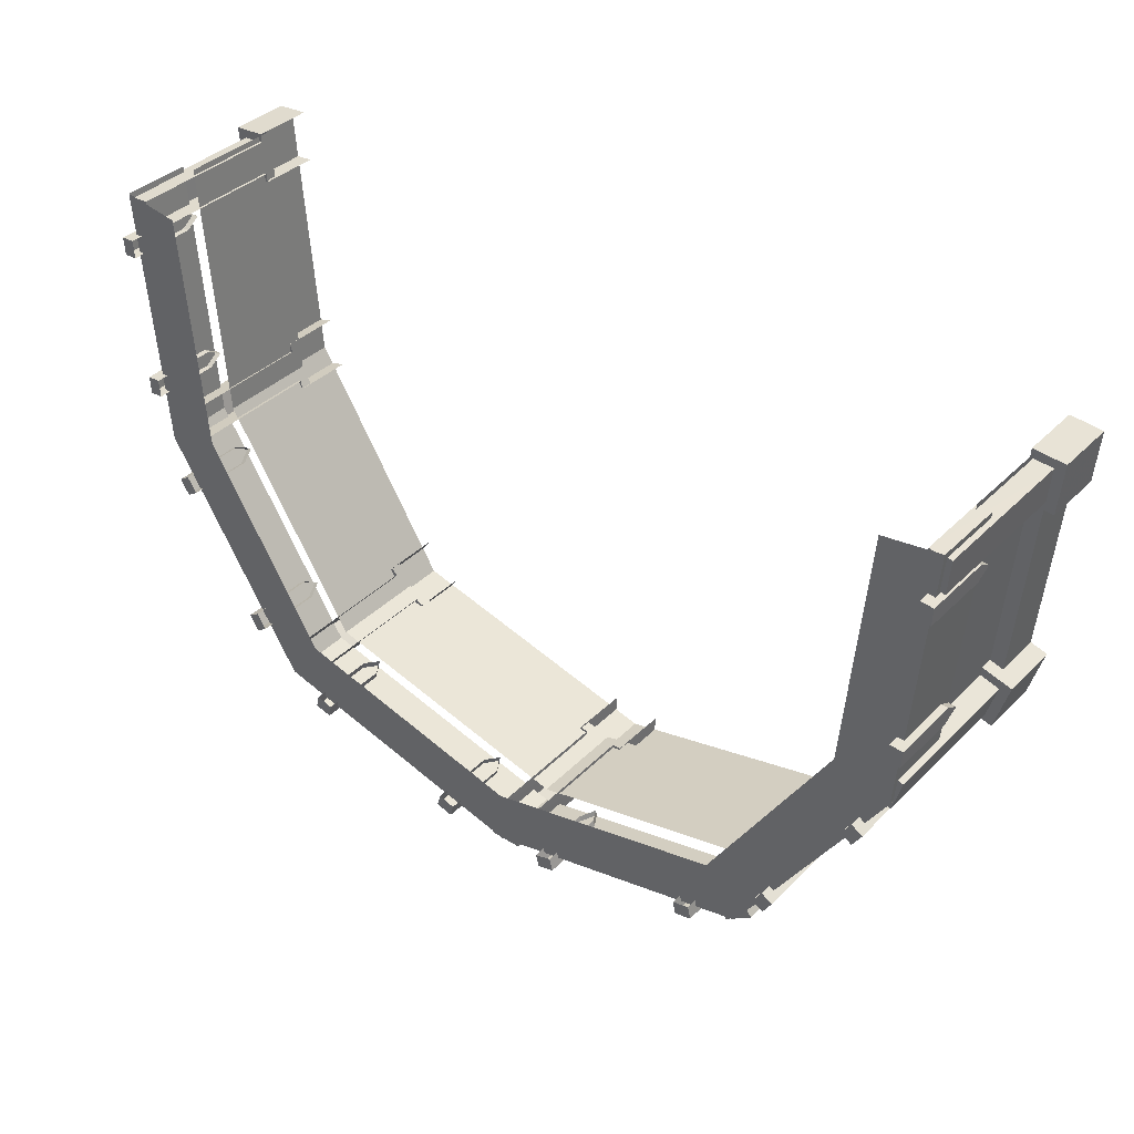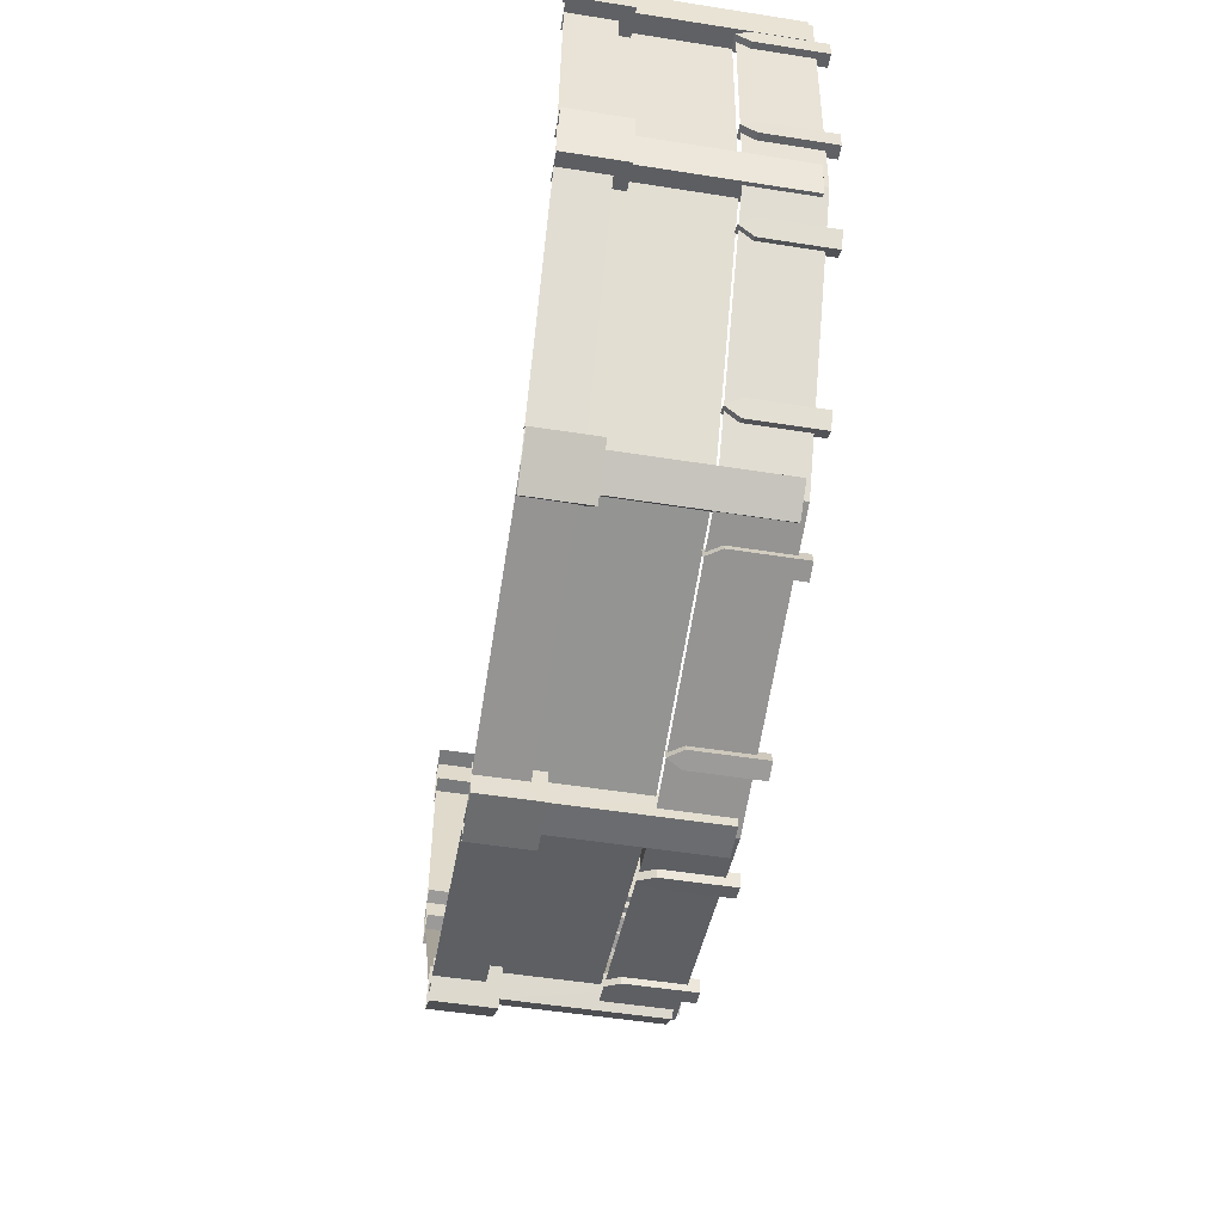
<metadata>
{"format":"obj","ext":"obj","renderer":"f3d","projection":"perspective","resolution":1024,"background":"white","views":[{"elev":37.8,"azim":38.8,"up":"+Y"},{"elev":-53.4,"azim":-99.5,"up":"+Y"}]}
</metadata>
<code>
g huodong_jingsu_545_qiangbi_02
v 21.4 -248.3 -0.02657
v 21.31 -218 -0.06535
v 21.24 -217.1 50.27
v 21.4 -248.3 50.26
v -21.3 -217.6 -0.06557
v -21.21 -248.2 -0.02661
v -21.21 -248.2 50.26
v -21.36 -216.8 50.25
v -21.21 -248.2 -0.02661
v 21.4 -248.3 -0.02657
v 21.4 -248.3 50.26
v -21.21 -248.2 50.26
v 21.4 -248.3 50.26
v 21.24 -217.1 50.27
v 14.06 -217.1 50.26
v 14.16 -240.2 50.26
v -21.36 -216.8 50.25
v -21.21 -248.2 50.26
v -13.95 -240.1 50.26
v -14.03 -216.9 50.25
v -21.21 -248.2 50.26
v -13.95 -240.1 50.26
v 14.21 -216.9 178.2
v 14.16 -240.2 177.6
v 14.16 -240.2 50.26
v 14.06 -217.1 50.26
v -13.95 -240.1 50.26
v -13.95 -240.1 177.6
v -13.89 -216.7 178.2
v -14.03 -216.9 50.25
v -13.95 -240.1 50.26
v 14.16 -240.2 50.26
v 14.16 -240.2 177.6
v -13.95 -240.1 177.6
v -13.89 -216.7 178.2
v -13.95 -240.1 177.6
v 14.16 -240.2 177.6
v 14.21 -216.9 178.2
v 221.1 -199 -0.02639
v 221.1 -199 50.26
v 202.5 -173 50.25
v 203.1 -173.7 -0.06706
v 237.5 -148.6 -0.06724
v 236.9 -147.9 50.27
v 255.6 -174.1 50.26
v 255.6 -174.1 -0.02637
v 255.6 -174.1 -0.02637
v 255.6 -174.1 50.26
v 221.1 -199 50.26
v 221.1 -199 -0.02639
v 221.1 -199 50.26
v 222.3 -188.2 50.26
v 208.4 -168.8 50.25
v 202.5 -173 50.25
v 236.9 -147.9 50.27
v 231.1 -152.2 50.26
v 245 -171.7 50.26
v 255.6 -174.1 50.26
v 255.6 -174.1 50.26
v 245 -171.7 50.26
v 208.2 -168.6 178.2
v 208.4 -168.8 50.25
v 222.3 -188.2 50.26
v 222.3 -188.2 177.6
v 230.9 -152.1 178.2
v 245 -171.7 177.6
v 245 -171.7 50.26
v 231.1 -152.2 50.26
v 245 -171.7 50.26
v 245 -171.7 177.6
v 222.3 -188.2 177.6
v 222.3 -188.2 50.26
v 357.4 -2.917 -0.02631
v 357.4 -2.917 50.26
v 332.1 4.275 50.26
v 332.1 4.275 -0.02633
v 343.3 45.39 -0.02632
v 343.3 45.39 50.26
v 368.8 38.15 50.26
v 368.8 38.15 -0.0263
v 368.8 38.15 -0.0263
v 368.8 38.15 50.26
v 357.4 -2.917 50.26
v 357.4 -2.917 -0.02631
v 357.4 -2.917 50.26
v 351.6 6.242 50.26
v 334.1 11.21 50.26
v 332.1 4.275 50.26
v 343.3 45.39 50.26
v 341.4 38.34 50.26
v 359 33.34 50.26
v 368.8 38.15 50.26
v 368.8 38.15 50.26
v 359 33.34 50.26
v 334.1 11.22 177.6
v 334.1 11.21 50.26
v 351.6 6.242 50.26
v 351.6 6.242 177.6
v 341.5 38.33 177.6
v 359 33.34 177.6
v 359 33.34 50.26
v 341.4 38.34 50.26
v 359 33.34 50.26
v 359 33.34 177.6
v 351.6 6.242 177.6
v 351.6 6.242 50.26
v 379.4 196.6 -0.02632
v 379.4 196.6 50.26
v 353.1 198.7 50.26
v 353.1 198.7 -0.02634
v 382.6 239.1 50.26
v 382.6 239.1 -0.02632
v 356.1 241.2 -0.02634
v 356.1 241.2 50.26
v 382.6 239.1 -0.02632
v 382.6 239.1 50.26
v 379.4 196.6 50.26
v 379.4 196.6 -0.02632
v 379.4 196.6 50.26
v 371.9 204.4 50.26
v 353.7 205.9 50.26
v 353.1 198.7 50.26
v 356.1 241.2 50.26
v 355.7 233.9 50.26
v 373.9 232.5 50.26
v 382.6 239.1 50.26
v 382.6 239.1 50.26
v 373.9 232.5 50.26
v 353.8 206 177.6
v 353.7 205.9 50.26
v 371.9 204.4 50.26
v 371.9 204.4 177.6
v 355.8 234 177.6
v 373.9 232.5 177.6
v 373.9 232.5 50.26
v 355.7 233.9 50.26
v 373.9 232.5 50.26
v 373.9 232.5 177.6
v 371.9 204.4 177.6
v 371.9 204.4 50.26
v 355.8 234 177.6
v 353.8 206 177.6
v 371.9 204.4 177.6
v 373.9 232.5 177.6
v 341.5 38.33 177.6
v 334.1 11.22 177.6
v 351.6 6.242 177.6
v 359 33.34 177.6
v 230.9 -152.1 178.2
v 208.2 -168.6 178.2
v 222.3 -188.2 177.6
v 245 -171.7 177.6
v -221.1 -199 -0.02678
v -203.1 -173.7 -0.06742
v -202.5 -173 50.25
v -221.1 -199 50.26
v -237.5 -148.6 -0.06766
v -255.6 -174.1 -0.02681
v -255.6 -174.1 50.26
v -237 -147.9 50.27
v -255.6 -174.1 -0.02681
v -221.1 -199 -0.02678
v -221.1 -199 50.26
v -255.6 -174.1 50.26
v -221.1 -199 50.26
v -202.5 -173 50.25
v -208.4 -168.8 50.25
v -222.3 -188.2 50.26
v -237 -147.9 50.27
v -255.6 -174.1 50.26
v -245 -171.7 50.26
v -231.1 -152.2 50.26
v -255.6 -174.1 50.26
v -245 -171.7 50.26
v -208.2 -168.6 178.2
v -222.3 -188.2 177.6
v -222.3 -188.2 50.26
v -208.4 -168.8 50.25
v -245 -171.7 50.26
v -245 -171.7 177.6
v -230.9 -152.1 178.2
v -231.1 -152.2 50.26
v -245 -171.7 50.26
v -222.3 -188.2 50.26
v -222.3 -188.2 177.6
v -245 -171.7 177.6
v -357.4 -2.917 -0.02693
v -332.1 4.275 -0.0269
v -332.1 4.276 50.26
v -357.4 -2.917 50.26
v -343.3 45.4 -0.02692
v -368.8 38.15 -0.02694
v -368.8 38.15 50.26
v -343.3 45.4 50.26
v -368.8 38.15 -0.02694
v -357.4 -2.917 -0.02693
v -357.4 -2.917 50.26
v -368.8 38.15 50.26
v -357.4 -2.917 50.26
v -332.1 4.276 50.26
v -334.1 11.21 50.26
v -351.6 6.242 50.26
v -343.3 45.4 50.26
v -368.8 38.15 50.26
v -359 33.34 50.26
v -341.4 38.34 50.26
v -368.8 38.15 50.26
v -359 33.34 50.26
v -334.1 11.22 177.6
v -351.6 6.242 177.6
v -351.6 6.242 50.26
v -334.1 11.21 50.26
v -359 33.34 50.26
v -359 33.34 177.6
v -341.5 38.33 177.6
v -341.4 38.34 50.26
v -359 33.34 50.26
v -351.6 6.242 50.26
v -351.6 6.242 177.6
v -359 33.34 177.6
v -379.4 196.6 -0.02697
v -353.1 198.7 -0.02695
v -353.1 198.7 50.26
v -379.4 196.6 50.26
v -382.6 239.1 50.26
v -356.1 241.2 -0.02696
v -382.6 239.1 -0.02699
v -356.1 241.2 50.26
v -382.6 239.1 -0.02699
v -379.4 196.6 -0.02697
v -379.4 196.6 50.26
v -382.6 239.1 50.26
v -379.4 196.6 50.26
v -353.1 198.7 50.26
v -353.7 205.9 50.26
v -371.9 204.4 50.26
v -356.1 241.2 50.26
v -382.6 239.1 50.26
v -373.9 232.5 50.26
v -355.7 234 50.26
v -382.6 239.1 50.26
v -373.9 232.5 50.26
v -353.8 206 177.6
v -371.9 204.4 177.6
v -371.9 204.4 50.26
v -353.7 205.9 50.26
v -373.9 232.5 50.26
v -373.9 232.5 177.6
v -355.8 234 177.6
v -355.7 234 50.26
v -373.9 232.5 50.26
v -371.9 204.4 50.26
v -371.9 204.4 177.6
v -373.9 232.5 177.6
v -355.8 234 177.6
v -373.9 232.5 177.6
v -371.9 204.4 177.6
v -353.8 206 177.6
v -341.5 38.33 177.6
v -359 33.34 177.6
v -351.6 6.242 177.6
v -334.1 11.22 177.6
v -230.9 -152.1 178.2
v -245 -171.7 177.6
v -222.3 -188.2 177.6
v -208.2 -168.6 178.2
f 1 2 3
f 3 4 1
f 5 6 7
f 7 8 5
f 9 10 11
f 11 12 9
f 13 14 15
f 15 16 13
f 17 18 19
f 19 20 17
f 21 13 16
f 16 22 21
f 23 24 25
f 25 26 23
f 27 28 29
f 29 30 27
f 31 32 33
f 33 34 31
f 35 36 37
f 37 38 35
f 39 40 41
f 41 42 39
f 43 44 45
f 45 46 43
f 47 48 49
f 49 50 47
f 51 52 53
f 53 54 51
f 55 56 57
f 57 58 55
f 59 60 52
f 52 51 59
f 61 62 63
f 63 64 61
f 65 66 67
f 67 68 65
f 69 70 71
f 71 72 69
f 73 74 75
f 75 76 73
f 77 78 79
f 79 80 77
f 81 82 83
f 83 84 81
f 85 86 87
f 87 88 85
f 89 90 91
f 91 92 89
f 93 94 86
f 86 85 93
f 95 96 97
f 97 98 95
f 99 100 101
f 101 102 99
f 103 104 105
f 105 106 103
f 107 108 109
f 109 110 107
f 111 112 113
f 113 114 111
f 115 116 117
f 117 118 115
f 119 120 121
f 121 122 119
f 123 124 125
f 125 126 123
f 127 128 120
f 120 119 127
f 129 130 131
f 131 132 129
f 133 134 135
f 135 136 133
f 137 138 139
f 139 140 137
f 141 142 143
f 143 144 141
f 145 146 147
f 147 148 145
f 149 150 151
f 151 152 149
f 153 154 155
f 155 156 153
f 157 158 159
f 159 160 157
f 161 162 163
f 163 164 161
f 165 166 167
f 167 168 165
f 169 170 171
f 171 172 169
f 173 165 168
f 168 174 173
f 175 176 177
f 177 178 175
f 179 180 181
f 181 182 179
f 183 184 185
f 185 186 183
f 187 188 189
f 189 190 187
f 191 192 193
f 193 194 191
f 195 196 197
f 197 198 195
f 199 200 201
f 201 202 199
f 203 204 205
f 205 206 203
f 207 199 202
f 202 208 207
f 209 210 211
f 211 212 209
f 213 214 215
f 215 216 213
f 217 218 219
f 219 220 217
f 221 222 223
f 223 224 221
f 225 226 227
f 226 225 228
f 229 230 231
f 231 232 229
f 233 234 235
f 235 236 233
f 237 238 239
f 239 240 237
f 241 233 236
f 236 242 241
f 243 244 245
f 245 246 243
f 247 248 249
f 249 250 247
f 251 252 253
f 253 254 251
f 255 256 257
f 257 258 255
f 259 260 261
f 261 262 259
f 263 264 265
f 265 266 263
g huodong_jingsu_545_qiangbi_02
v 232.7 -178.8 123.2
v 352.7 14.16 123.8
v 352.7 14.16 181.8
v 232.7 -178.8 181.8
v 204.5 -138.2 181.8
v 218.6 -158.5 181.8
v 329.3 21.79 181.8
v 305.9 29.43 181.8
v -0.0005 -235.4 123.2
v 232.7 -178.8 123.2
v 232.7 -178.8 181.8
v -0.000567 -235.4 181.8
v 204.5 -138.2 181.8
v -0.000595 -188.1 181.8
v -0.000518 -210 181.8
v 218.6 -158.5 181.8
v 352.7 14.16 123.8
v 370.1 237.9 123.8
v 370.1 237.9 181.8
v 352.7 14.16 181.8
v 305.9 29.43 181.8
v 329.3 21.79 181.8
v 346.1 234.4 181.8
v 322.2 230.8 181.8
v 232.8 -178.8 39.33
v 232.8 -178.8 0.1438
v 352.7 14.17 0.1439
v 352.7 14.16 39.33
v -0.000462 -235.4 39.38
v -0.000486 -235.4 0.1629
v 232.8 -178.8 0.1438
v 232.8 -178.8 39.33
v 352.7 14.16 39.33
v 352.7 14.17 0.1439
v 370.1 237.9 0.1244
v 370.1 237.9 39.28
v 232.8 -178.8 39.33
v 226.1 -169 39.33
v -0.000455 -223.4 39.38
v -0.000462 -235.4 39.38
v 352.7 14.16 39.33
v 341.7 17.96 39.33
v 226.1 -169 39.33
v 232.8 -178.8 39.33
v 370.1 237.9 39.28
v 358.5 238.4 39.28
v 341.7 17.96 39.33
v 352.7 14.16 39.33
v 226.1 -169 123.2
v 226.1 -169 39.33
v 341.7 17.96 39.33
v 341.6 17.96 123.8
v -0.000572 -223.4 123.2
v -0.000455 -223.4 39.38
v 226.1 -169 39.33
v 226.1 -169 123.2
v 341.6 17.96 123.8
v 341.7 17.96 39.33
v 358.5 238.4 39.28
v 358.5 238.4 123.8
v 352.7 14.16 181.8
v 232.7 -178.8 181.8
v -0.000567 -235.4 181.8
v 232.7 -178.8 181.8
v 370.1 237.9 181.8
v 352.7 14.16 181.8
v 47.65 -230.8 134.3
v 44.66 -219.9 134.3
v 51.73 -217.9 122.1
v 54.72 -228.7 122.1
v 51.73 -217.9 122.1
v 58.79 -215.8 134.3
v 61.79 -226.7 134.3
v 54.72 -228.7 122.1
v 47.65 -230.8 134.3
v 54.72 -228.7 122.1
v 61.79 -226.7 134.3
v 44.68 -219.9 191.5
v 47.67 -230.8 191.5
v 58.82 -215.8 191.5
v 61.79 -226.7 191.5
v 61.79 -226.7 191.5
v 47.67 -230.8 191.5
v 58.82 -215.8 191.5
v 44.68 -219.9 191.5
v 47.67 -230.8 191.5
v 61.79 -226.7 191.5
v 184.2 -196.4 133.7
v 181.6 -185.4 133.7
v 188.8 -183.6 121.5
v 191.3 -194.6 121.5
v 188.8 -183.6 121.5
v 195.9 -181.9 133.7
v 198.5 -192.9 133.7
v 191.3 -194.6 121.5
v 184.2 -196.4 133.7
v 191.3 -194.6 121.5
v 198.5 -192.9 133.7
v 181.7 -185.4 191
v 184.2 -196.4 191
v 196 -181.9 191
v 198.5 -192.9 191
v 198.5 -192.9 191
v 184.2 -196.4 191
v 196 -181.9 191
v 181.7 -185.4 191
v 184.2 -196.4 191
v 198.5 -192.9 191
v 263.3 -142.2 134.3
v 253.9 -136.3 134.3
v 257.6 -129.9 122.1
v 267.1 -135.7 122.1
v 257.6 -129.9 122.1
v 261.4 -123.4 134.3
v 270.8 -129.2 134.3
v 267.1 -135.7 122.1
v 263.3 -142.2 134.3
v 267.1 -135.7 122.1
v 270.8 -129.2 134.3
v 253.9 -136.3 191.5
v 263.3 -142.1 191.5
v 261.4 -123.4 191.5
v 270.8 -129.2 191.5
v 270.8 -129.2 191.5
v 263.3 -142.1 191.5
v 261.4 -123.4 191.5
v 253.9 -136.3 191.5
v 263.3 -142.1 191.5
v 270.8 -129.2 191.5
v 331.7 -29.94 134.3
v 322.4 -23.91 134.3
v 326.3 -17.53 122.1
v 335.6 -23.56 122.1
v 326.3 -17.53 122.1
v 330.3 -11.15 134.3
v 339.5 -17.18 134.3
v 335.6 -23.56 122.1
v 331.7 -29.94 134.3
v 335.6 -23.56 122.1
v 339.5 -17.18 134.3
v 322.4 -23.88 191.5
v 331.7 -29.93 191.5
v 330.3 -11.12 191.5
v 339.5 -17.18 191.5
v 339.5 -17.18 191.5
v 331.7 -29.93 191.5
v 330.3 -11.12 191.5
v 322.4 -23.88 191.5
v 331.7 -29.93 191.5
v 339.5 -17.18 191.5
v 362.3 60.22 134.3
v 351.3 60.88 134.3
v 351.8 68.41 122.1
v 362.7 67.76 122.1
v 351.8 68.41 122.1
v 352.2 75.95 134.3
v 363.2 75.3 134.3
v 362.7 67.76 122.1
v 362.3 60.22 134.3
v 362.7 67.76 122.1
v 363.2 75.3 134.3
v 351.3 60.9 191.5
v 362.3 60.23 191.5
v 352.2 75.98 191.5
v 363.2 75.3 191.5
v 363.2 75.3 191.5
v 362.3 60.23 191.5
v 352.2 75.98 191.5
v 351.3 60.9 191.5
v 362.3 60.23 191.5
v 363.2 75.3 191.5
v 371.7 187.2 134.3
v 360.7 187.8 134.3
v 361.1 195.4 122.1
v 372.1 194.8 122.1
v 361.1 195.4 122.1
v 361.5 202.9 134.3
v 372.5 202.3 134.3
v 372.1 194.8 122.1
v 371.7 187.2 134.3
v 372.1 194.8 122.1
v 372.5 202.3 134.3
v 360.7 187.8 191.5
v 371.7 187.3 191.5
v 361.5 202.9 191.5
v 372.5 202.3 191.5
v 372.5 202.3 191.5
v 371.7 187.3 191.5
v 361.5 202.9 191.5
v 360.7 187.8 191.5
v 371.7 187.3 191.5
v 372.5 202.3 191.5
v -232.7 -178.8 123.2
v -232.7 -178.8 181.8
v -352.7 14.16 181.8
v -352.7 14.16 123.8
v -204.5 -138.2 181.8
v -305.9 29.43 181.8
v -329.3 21.79 181.8
v -218.6 -158.5 181.8
v -232.7 -178.8 181.8
v -232.7 -178.8 123.2
v -204.5 -138.2 181.8
v -218.6 -158.5 181.8
v -352.7 14.16 123.8
v -352.7 14.16 181.8
v -370.1 237.9 181.8
v -370.1 237.9 123.8
v -305.9 29.43 181.8
v -322.2 230.8 181.8
v -346.1 234.4 181.8
v -329.3 21.79 181.8
v -232.8 -178.8 39.33
v -352.7 14.16 39.33
v -352.7 14.17 0.1433
v -232.8 -178.8 0.1434
v -232.8 -178.8 39.33
v -232.8 -178.8 0.1434
v -352.7 14.16 39.33
v -370.1 237.9 39.28
v -370.1 237.9 0.1237
v -352.7 14.17 0.1433
v -232.8 -178.8 39.33
v -226.1 -169 39.33
v -352.7 14.16 39.33
v -232.8 -178.8 39.33
v -226.1 -169 39.33
v -341.7 17.96 39.33
v -370.1 237.9 39.28
v -352.7 14.16 39.33
v -341.7 17.96 39.33
v -358.5 238.4 39.28
v -226.1 -169 123.2
v -341.6 17.96 123.8
v -341.7 17.96 39.33
v -226.1 -169 39.33
v -226.1 -169 123.2
v -226.1 -169 39.33
v -341.6 17.96 123.8
v -358.5 238.4 123.8
v -358.5 238.4 39.28
v -341.7 17.96 39.33
v -352.7 14.16 181.8
v -232.7 -178.8 181.8
v -232.7 -178.8 181.8
v -370.1 237.9 181.8
v -352.7 14.16 181.8
v -47.65 -230.8 134.3
v -54.72 -228.7 122.1
v -51.73 -217.9 122.1
v -44.66 -219.9 134.3
v -51.73 -217.9 122.1
v -54.72 -228.7 122.1
v -61.79 -226.7 134.3
v -58.8 -215.8 134.3
v -47.65 -230.8 134.3
v -61.79 -226.7 134.3
v -54.72 -228.7 122.1
v -44.68 -219.9 191.5
v -47.67 -230.8 191.5
v -61.79 -226.7 191.5
v -58.82 -215.8 191.5
v -47.67 -230.8 191.5
v -61.79 -226.7 191.5
v -58.82 -215.8 191.5
v -61.79 -226.7 191.5
v -47.67 -230.8 191.5
v -44.68 -219.9 191.5
v -184.2 -196.4 133.7
v -191.3 -194.6 121.5
v -188.8 -183.6 121.5
v -181.6 -185.4 133.7
v -188.8 -183.6 121.5
v -191.3 -194.6 121.5
v -198.5 -192.9 133.7
v -195.9 -181.9 133.7
v -184.2 -196.4 133.7
v -198.5 -192.9 133.7
v -191.3 -194.6 121.5
v -181.7 -185.4 191
v -184.2 -196.4 191
v -198.5 -192.9 191
v -196 -181.9 191
v -184.2 -196.4 191
v -198.5 -192.9 191
v -196 -181.9 191
v -198.5 -192.9 191
v -184.2 -196.4 191
v -181.7 -185.4 191
v -263.3 -142.2 134.3
v -267.1 -135.7 122.1
v -257.6 -129.9 122.1
v -253.9 -136.3 134.3
v -257.6 -129.9 122.1
v -267.1 -135.7 122.1
v -270.8 -129.2 134.3
v -261.4 -123.4 134.3
v -263.3 -142.2 134.3
v -270.8 -129.2 134.3
v -267.1 -135.7 122.1
v -253.9 -136.3 191.5
v -263.3 -142.1 191.5
v -270.8 -129.2 191.5
v -261.4 -123.4 191.5
v -263.3 -142.1 191.5
v -270.8 -129.2 191.5
v -261.4 -123.4 191.5
v -270.8 -129.2 191.5
v -263.3 -142.1 191.5
v -253.9 -136.3 191.5
v -331.7 -29.94 134.3
v -335.6 -23.56 122.1
v -326.3 -17.53 122.1
v -322.4 -23.91 134.3
v -326.3 -17.53 122.1
v -335.6 -23.56 122.1
v -339.5 -17.18 134.3
v -330.3 -11.15 134.3
v -331.7 -29.94 134.3
v -339.5 -17.18 134.3
v -335.6 -23.56 122.1
v -322.4 -23.88 191.5
v -331.7 -29.92 191.5
v -339.5 -17.18 191.5
v -330.3 -11.12 191.5
v -331.7 -29.92 191.5
v -339.5 -17.18 191.5
v -330.3 -11.12 191.5
v -339.5 -17.18 191.5
v -331.7 -29.92 191.5
v -322.4 -23.88 191.5
v -362.3 60.22 134.3
v -362.7 67.76 122.1
v -351.8 68.42 122.1
v -351.3 60.88 134.3
v -351.8 68.42 122.1
v -362.7 67.76 122.1
v -363.2 75.3 134.3
v -352.2 75.95 134.3
v -362.3 60.22 134.3
v -363.2 75.3 134.3
v -362.7 67.76 122.1
v -351.3 60.9 191.5
v -362.3 60.23 191.5
v -363.2 75.3 191.5
v -352.2 75.98 191.5
v -362.3 60.23 191.5
v -363.2 75.3 191.5
v -352.2 75.98 191.5
v -363.2 75.3 191.5
v -362.3 60.23 191.5
v -351.3 60.9 191.5
v -371.7 187.2 134.3
v -372.1 194.8 122.1
v -361.1 195.4 122.1
v -360.7 187.8 134.3
v -361.1 195.4 122.1
v -372.1 194.8 122.1
v -372.5 202.3 134.3
v -361.5 202.9 134.3
v -371.7 187.2 134.3
v -372.5 202.3 134.3
v -372.1 194.8 122.1
v -360.7 187.8 191.5
v -371.7 187.3 191.5
v -372.5 202.3 191.5
v -361.5 202.9 191.5
v -371.7 187.3 191.5
v -372.5 202.3 191.5
v -361.5 202.9 191.5
v -372.5 202.3 191.5
v -371.7 187.3 191.5
v -360.7 187.8 191.5
f 267 268 269
f 269 270 267
f 271 272 273
f 273 274 271
f 275 276 277
f 277 278 275
f 279 280 281
f 281 282 279
f 283 284 285
f 285 286 283
f 287 288 289
f 289 290 287
f 291 292 293
f 293 294 291
f 295 296 297
f 297 298 295
f 299 300 301
f 301 302 299
f 303 304 305
f 305 306 303
f 307 308 309
f 309 310 307
f 311 312 313
f 313 314 311
f 315 316 317
f 317 318 315
f 319 320 321
f 321 322 319
f 323 324 325
f 325 326 323
f 327 273 272
f 272 328 327
f 282 281 329
f 329 330 282
f 331 289 288
f 288 332 331
f 333 334 335
f 335 336 333
f 337 338 339
f 339 340 337
f 341 342 343
f 344 334 333
f 333 345 344
f 339 338 346
f 346 347 339
f 343 348 349
f 349 341 343
f 350 351 352
f 352 353 350
f 354 355 356
f 356 357 354
f 358 359 360
f 360 361 358
f 362 363 364
f 365 355 354
f 354 366 365
f 360 359 367
f 367 368 360
f 364 369 370
f 370 362 364
f 371 372 373
f 373 374 371
f 375 376 377
f 377 378 375
f 379 380 381
f 381 382 379
f 383 384 385
f 386 376 375
f 375 387 386
f 381 380 388
f 388 389 381
f 385 390 391
f 391 383 385
f 392 393 394
f 394 395 392
f 396 397 398
f 398 399 396
f 400 401 402
f 402 403 400
f 404 405 406
f 407 397 396
f 396 408 407
f 402 401 409
f 409 410 402
f 406 411 412
f 412 404 406
f 413 414 415
f 415 416 413
f 417 418 419
f 419 420 417
f 421 422 423
f 423 424 421
f 425 426 427
f 428 418 417
f 417 429 428
f 423 422 430
f 430 431 423
f 427 432 433
f 433 425 427
f 434 435 436
f 436 437 434
f 438 439 440
f 440 441 438
f 442 443 444
f 444 445 442
f 446 447 448
f 449 439 438
f 438 450 449
f 444 443 451
f 451 452 444
f 448 453 454
f 454 446 448
f 455 456 457
f 457 458 455
f 459 460 461
f 461 462 459
f 463 464 465
f 465 466 463
f 275 278 467
f 467 468 275
f 469 470 281
f 281 280 469
f 471 472 473
f 473 474 471
f 475 476 477
f 477 478 475
f 479 480 481
f 481 482 479
f 295 483 484
f 484 296 295
f 485 486 487
f 487 488 485
f 489 306 305
f 305 490 489
f 491 492 493
f 493 494 491
f 495 496 497
f 497 498 495
f 499 500 501
f 501 502 499
f 319 503 504
f 504 320 319
f 505 506 507
f 507 508 505
f 509 510 466
f 466 465 509
f 470 511 329
f 329 281 470
f 512 513 478
f 478 477 512
f 514 515 516
f 516 517 514
f 518 519 520
f 520 521 518
f 522 523 524
f 525 526 514
f 514 517 525
f 520 527 528
f 528 521 520
f 523 522 529
f 529 530 523
f 531 532 533
f 533 534 531
f 535 536 537
f 537 538 535
f 539 540 541
f 541 542 539
f 543 544 545
f 546 547 535
f 535 538 546
f 541 548 549
f 549 542 541
f 544 543 550
f 550 551 544
f 552 553 554
f 554 555 552
f 556 557 558
f 558 559 556
f 560 561 562
f 562 563 560
f 564 565 566
f 567 568 556
f 556 559 567
f 562 569 570
f 570 563 562
f 565 564 571
f 571 572 565
f 573 574 575
f 575 576 573
f 577 578 579
f 579 580 577
f 581 582 583
f 583 584 581
f 585 586 587
f 588 589 577
f 577 580 588
f 583 590 591
f 591 584 583
f 586 585 592
f 592 593 586
f 594 595 596
f 596 597 594
f 598 599 600
f 600 601 598
f 602 603 604
f 604 605 602
f 606 607 608
f 609 610 598
f 598 601 609
f 604 611 612
f 612 605 604
f 607 606 613
f 613 614 607
f 615 616 617
f 617 618 615
f 619 620 621
f 621 622 619
f 623 624 625
f 625 626 623
f 627 628 629
f 630 631 619
f 619 622 630
f 625 632 633
f 633 626 625
f 628 627 634
f 634 635 628
f 636 637 638
f 638 639 636

</code>
